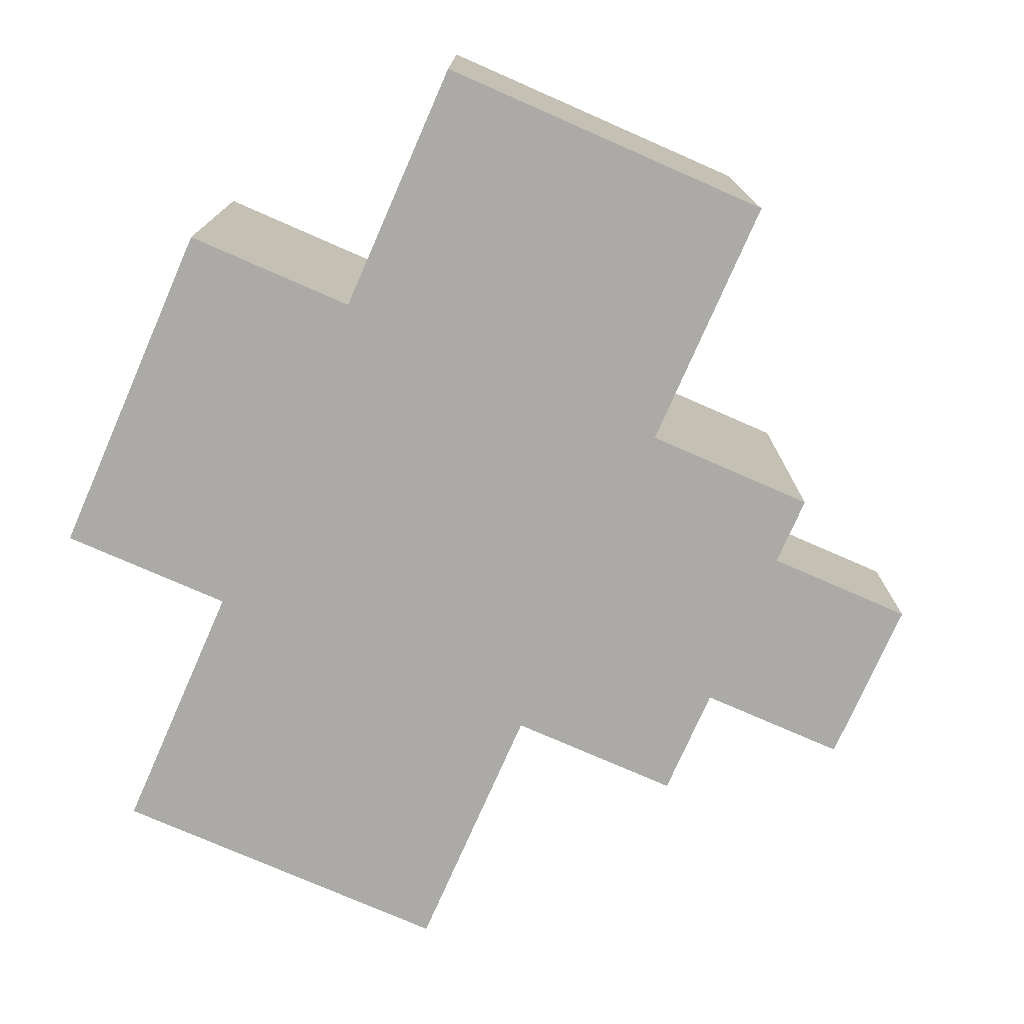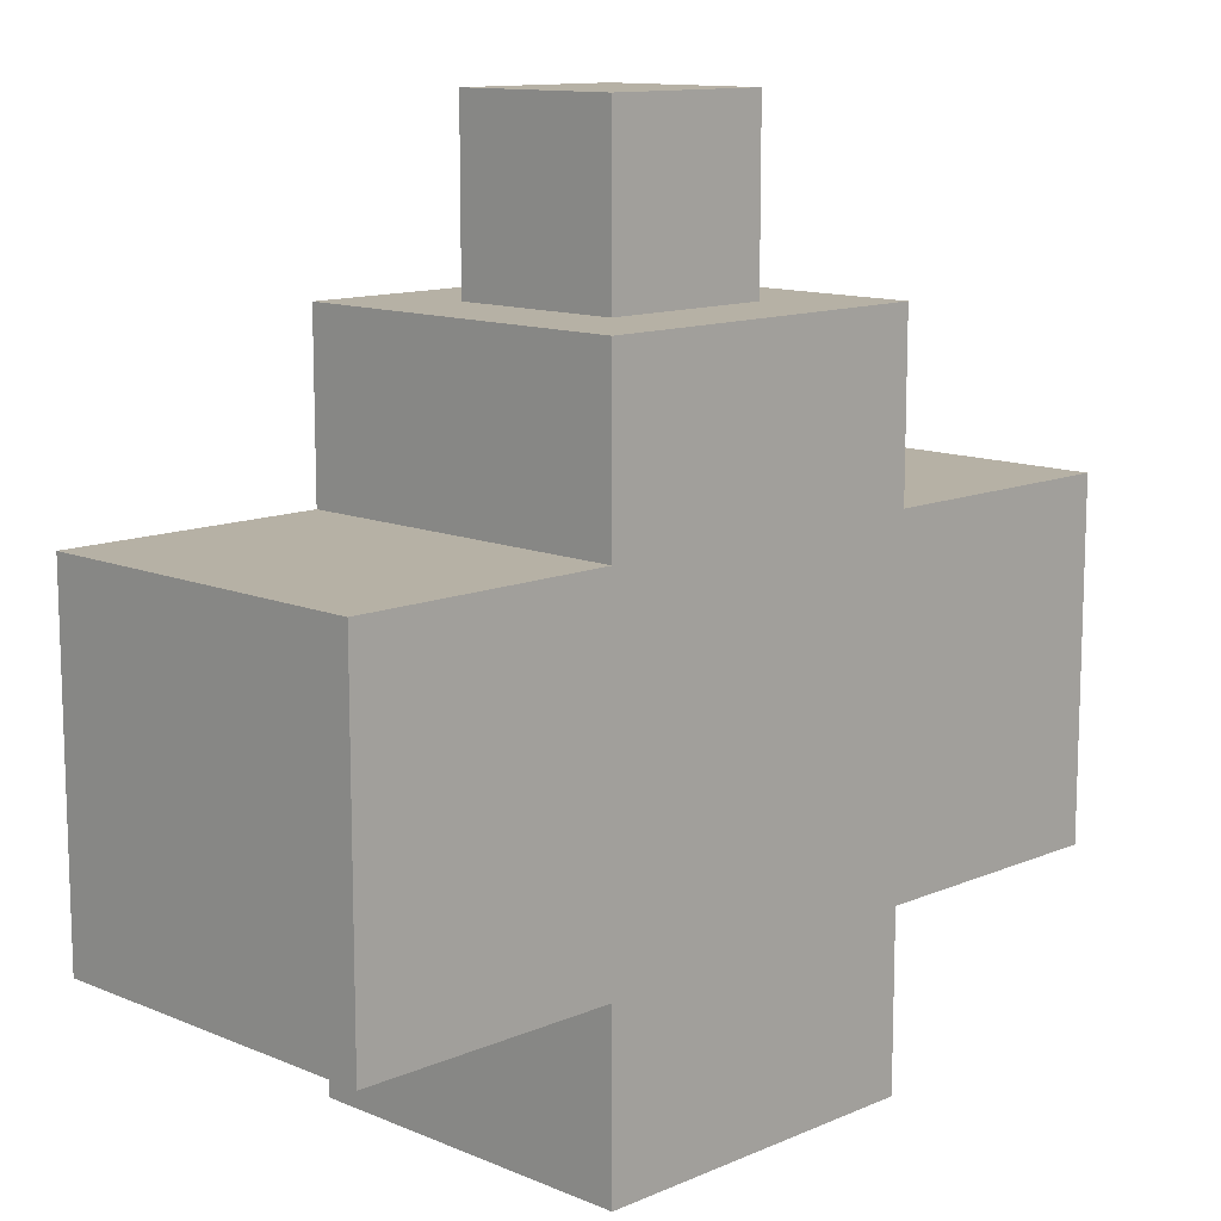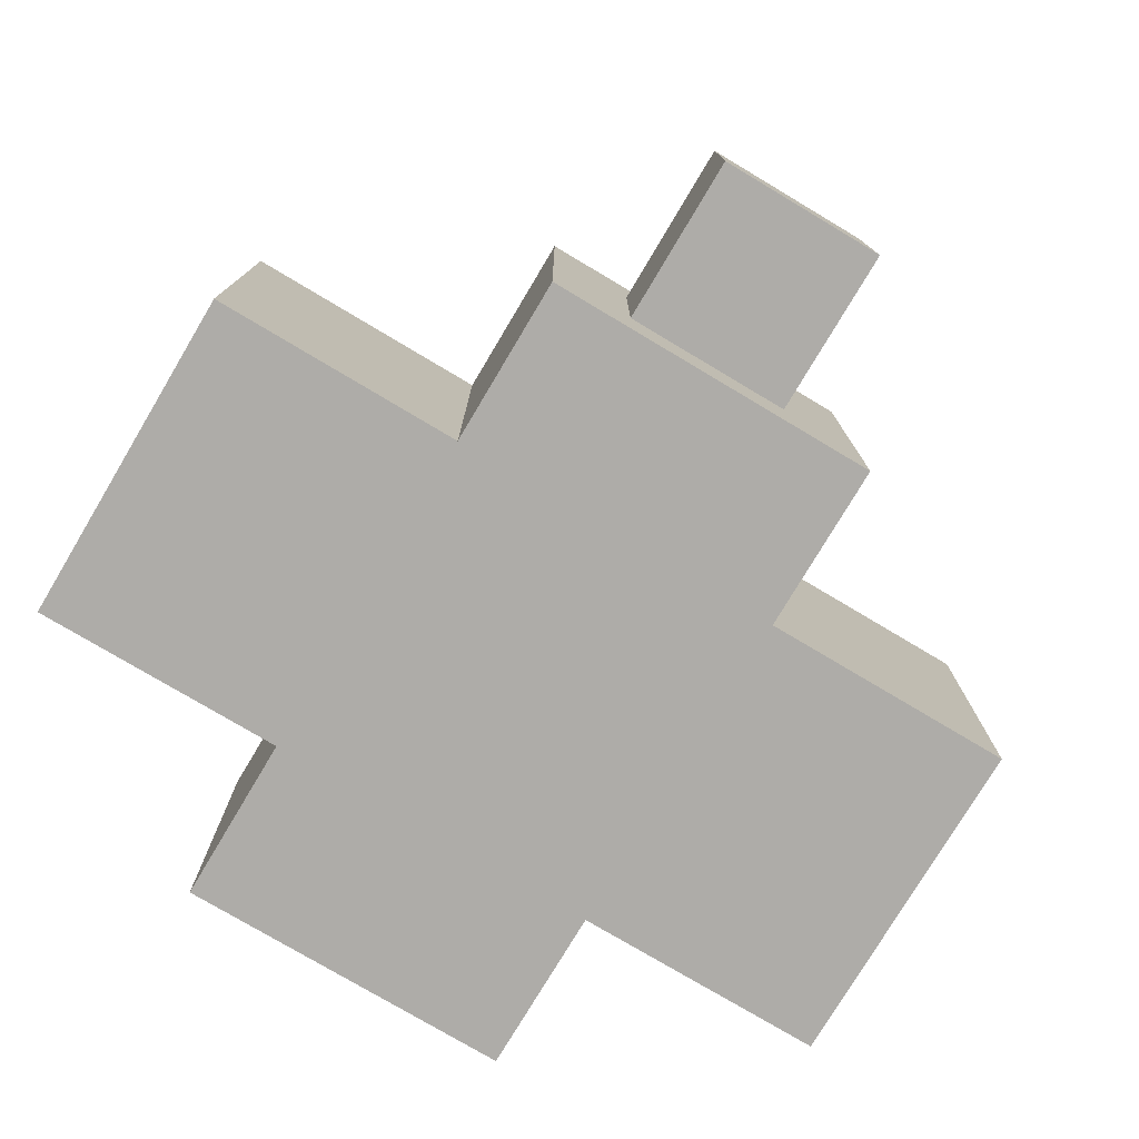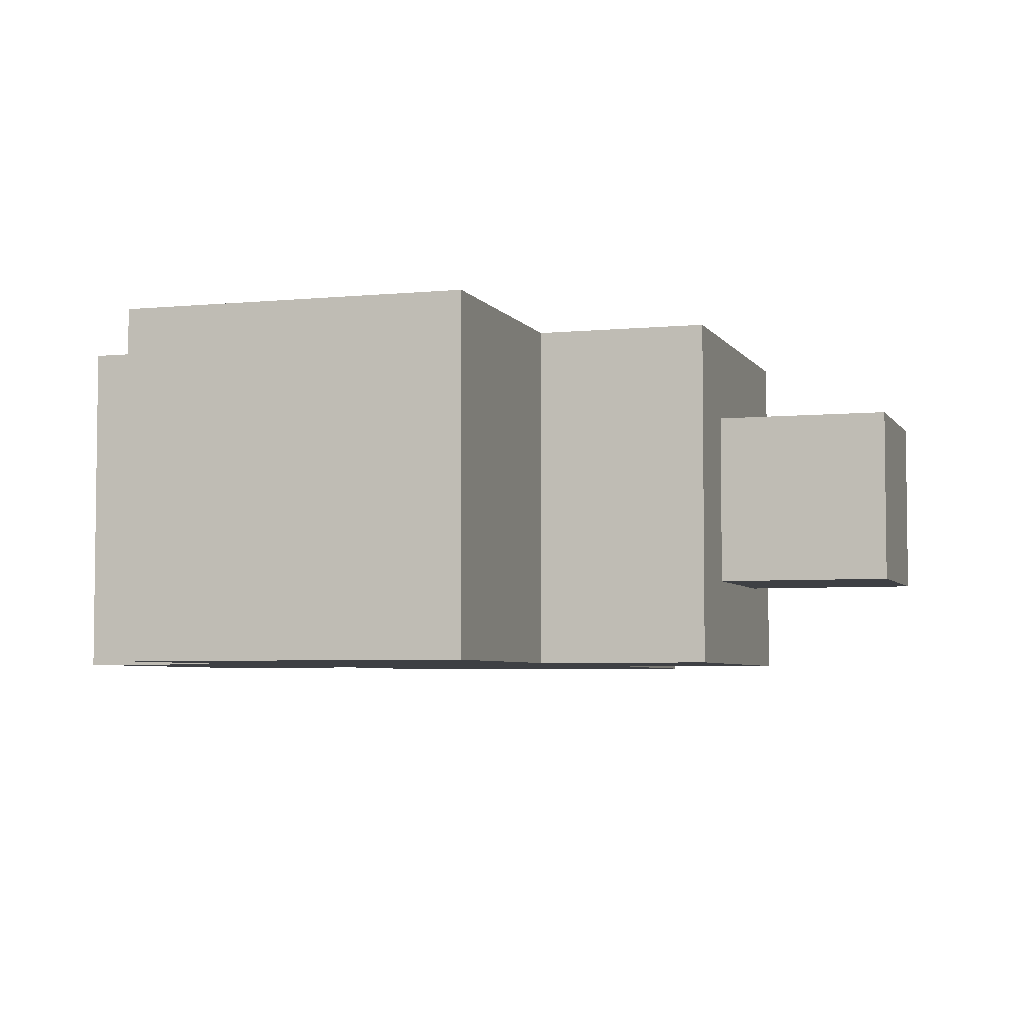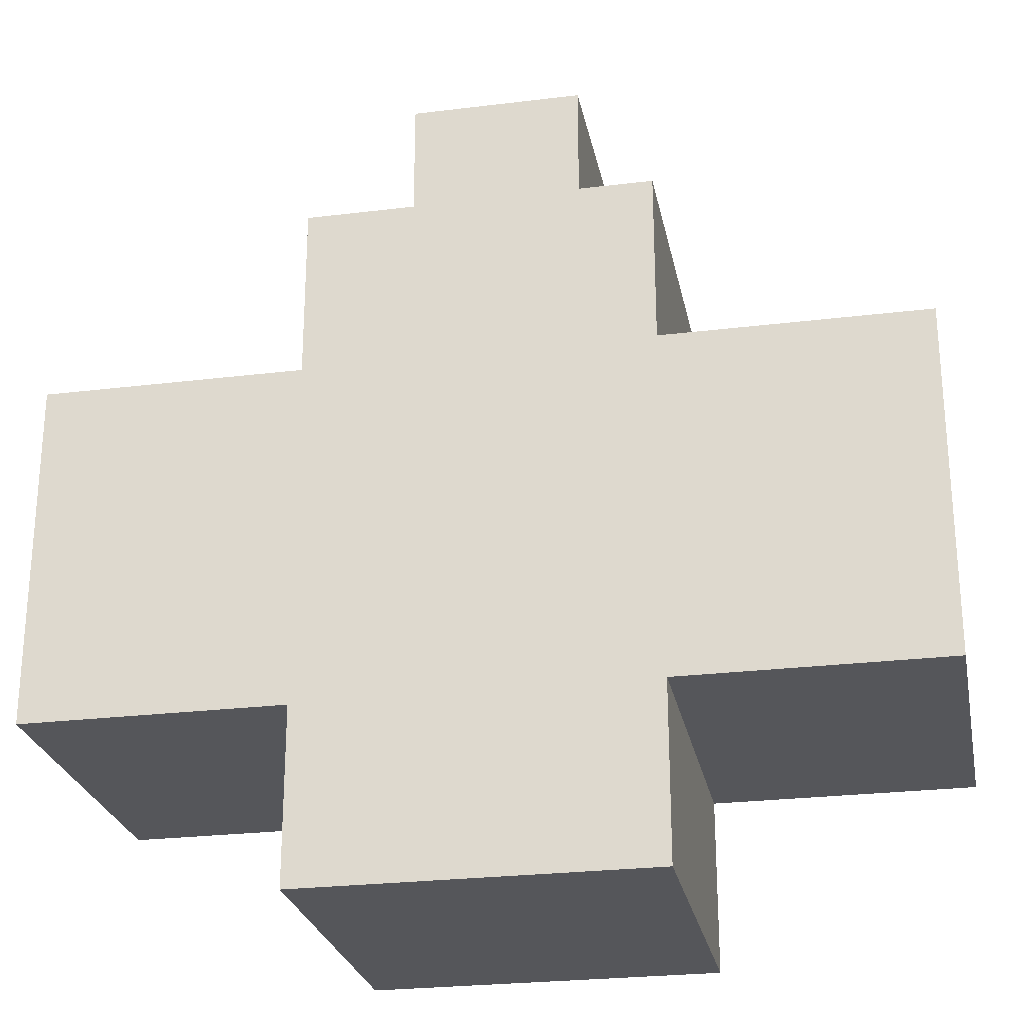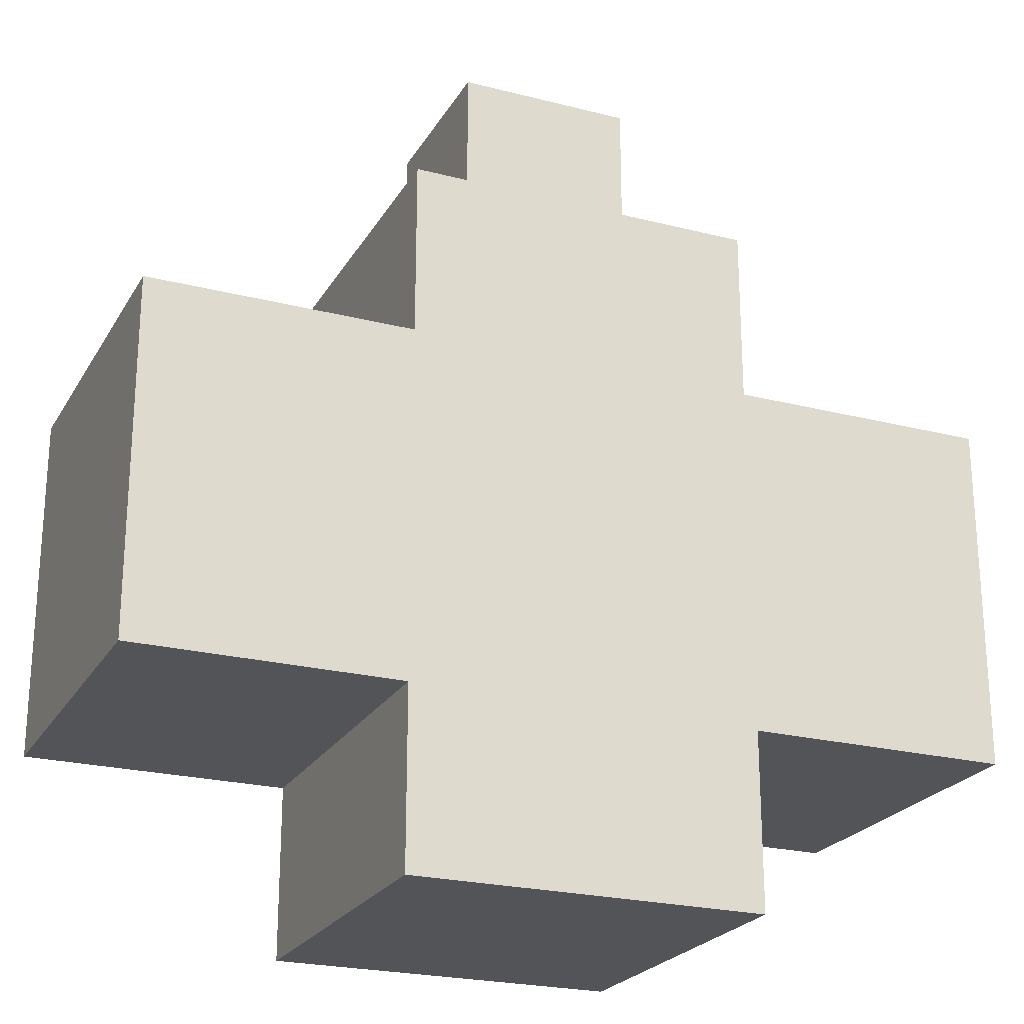
<metadata>
{"format":"obj","ext":"obj","renderer":"f3d","projection":"perspective","resolution":1024,"background":"white","views":[{"elev":-75.8,"azim":66.3,"up":"+Z"},{"elev":12.0,"azim":134.7,"up":"+Y"},{"elev":-77.0,"azim":149.2,"up":"+Z"},{"elev":-4.7,"azim":107.5,"up":"+Z"},{"elev":-25.8,"azim":-168.9,"up":"+Y"},{"elev":-23.4,"azim":156.7,"up":"+Y"}]}
</metadata>
<code>
v -5 2 2
v -5 2 -0
v -5 2 -1
v -5 2 -2
v -5 6 2
v -5 6 -0
v -5 6 -1
v -5 6 -2
v -2 0 2
v -2 0 -0
v -2 0 -1
v -2 0 -2
v -2 2 2
v -2 2 -0
v -2 2 -1
v -2 2 -2
v -2 6 2
v -2 6 -0
v -2 6 -1
v -2 6 -2
v -2 8 2
v -2 8 -0
v -2 8 -1
v -2 8 -2
v -1 8 1
v -1 8 -0
v -1 8 -1
v -1 10 1
v -1 10 -1
v 1 8 1
v 1 8 -0
v 1 8 -1
v 1 10 1
v 1 10 -1
v 2 0 2
v 2 0 -0
v 2 0 -1
v 2 0 -2
v 2 2 2
v 2 2 -0
v 2 2 -1
v 2 2 -2
v 2 6 2
v 2 6 -0
v 2 6 -1
v 2 6 -2
v 2 8 2
v 2 8 -0
v 2 8 -1
v 2 8 -2
v 5 2 2
v 5 2 -0
v 5 2 -1
v 5 2 -2
v 5 6 2
v 5 6 -0
v 5 6 -1
v 5 6 -2
v -5 2 2
v -5 6 2
v -2 0 2
v -2 2 2
v -2 6 2
v -2 8 2
v -1 0 2
v -1 8 2
v 1 0 2
v 1 8 2
v 2 0 2
v 2 2 2
v 2 6 2
v 2 8 2
v 5 2 2
v 5 6 2
v -1 8 1
v -1 10 1
v 1 8 1
v 1 10 1
v -1 8 -1
v -1 10 -1
v 1 8 -1
v 1 10 -1
v -5 2 -2
v -5 6 -2
v -2 0 -2
v -2 2 -2
v -2 6 -2
v -2 8 -2
v -1 0 -2
v -1 8 -2
v 1 0 -2
v 1 8 -2
v 2 0 -2
v 2 2 -2
v 2 6 -2
v 2 8 -2
v 5 2 -2
v 5 6 -2
v -2 0 2
v -1 0 2
v 1 0 2
v 2 0 2
v -1 0 1
v 1 0 1
v -2 0 -0
v -1 0 -0
v 1 0 -0
v 2 0 -0
v -2 0 -1
v -1 0 -1
v 1 0 -1
v 2 0 -1
v -2 0 -2
v -1 0 -2
v 1 0 -2
v 2 0 -2
v -5 2 2
v -2 2 2
v 2 2 2
v 5 2 2
v -5 2 -0
v -2 2 -0
v 2 2 -0
v 5 2 -0
v -5 2 -1
v -2 2 -1
v 2 2 -1
v 5 2 -1
v -5 2 -2
v -2 2 -2
v 2 2 -2
v 5 2 -2
v -5 6 2
v -2 6 2
v 2 6 2
v 5 6 2
v -5 6 -0
v -2 6 -0
v 2 6 -0
v 5 6 -0
v -5 6 -1
v -2 6 -1
v 2 6 -1
v 5 6 -1
v -5 6 -2
v -2 6 -2
v 2 6 -2
v 5 6 -2
v -2 8 2
v -1 8 2
v 1 8 2
v 2 8 2
v -1 8 1
v 1 8 1
v -2 8 -0
v -1 8 -0
v 1 8 -0
v 2 8 -0
v -2 8 -1
v -1 8 -1
v 1 8 -1
v 2 8 -1
v -2 8 -2
v -1 8 -2
v 1 8 -2
v 2 8 -2
v -1 10 1
v 1 10 1
v -1 10 -1
v 1 10 -1
f 5 2 1
f 6 3 2
f 6 2 5
f 7 4 3
f 7 3 6
f 8 4 7
f 13 10 9
f 14 11 10
f 14 10 13
f 15 12 11
f 15 11 14
f 16 12 15
f 21 18 17
f 22 19 18
f 22 18 21
f 23 20 19
f 23 19 22
f 24 20 23
f 28 26 25
f 28 27 26
f 29 27 28
f 30 31 33
f 31 32 33
f 33 32 34
f 35 36 39
f 36 37 40
f 39 36 40
f 37 38 41
f 40 37 41
f 41 38 42
f 43 44 47
f 44 45 48
f 47 44 48
f 45 46 49
f 48 45 49
f 49 46 50
f 51 52 55
f 52 53 56
f 55 52 56
f 53 54 57
f 56 53 57
f 57 54 58
f 62 60 59
f 63 60 62
f 65 62 61
f 65 64 63
f 65 63 62
f 66 64 65
f 67 66 65
f 68 66 67
f 69 68 67
f 70 68 69
f 71 68 70
f 72 68 71
f 73 71 70
f 74 71 73
f 77 76 75
f 78 76 77
f 79 80 81
f 81 80 82
f 83 84 86
f 86 84 87
f 85 86 89
f 87 88 89
f 86 87 89
f 89 88 90
f 89 90 91
f 91 90 92
f 91 92 93
f 93 92 94
f 94 92 95
f 95 92 96
f 94 95 97
f 97 95 98
f 103 100 99
f 103 101 100
f 104 102 101
f 104 101 103
f 105 103 99
f 105 104 103
f 106 104 105
f 107 102 104
f 107 104 106
f 108 102 107
f 109 106 105
f 110 107 106
f 110 106 109
f 111 108 107
f 111 107 110
f 112 108 111
f 113 110 109
f 114 111 110
f 114 110 113
f 115 112 111
f 115 111 114
f 116 112 115
f 121 118 117
f 122 118 121
f 123 120 119
f 124 120 123
f 125 122 121
f 126 122 125
f 127 124 123
f 128 124 127
f 129 126 125
f 130 126 129
f 131 128 127
f 132 128 131
f 133 134 137
f 137 134 138
f 135 136 139
f 139 136 140
f 137 138 141
f 141 138 142
f 139 140 143
f 143 140 144
f 141 142 145
f 145 142 146
f 143 144 147
f 147 144 148
f 149 150 153
f 150 151 153
f 151 152 154
f 153 151 154
f 149 153 155
f 155 153 156
f 154 152 157
f 157 152 158
f 155 156 159
f 159 156 160
f 157 158 161
f 161 158 162
f 159 160 163
f 160 161 164
f 163 160 164
f 161 162 165
f 164 161 165
f 165 162 166
f 167 168 169
f 169 168 170

</code>
